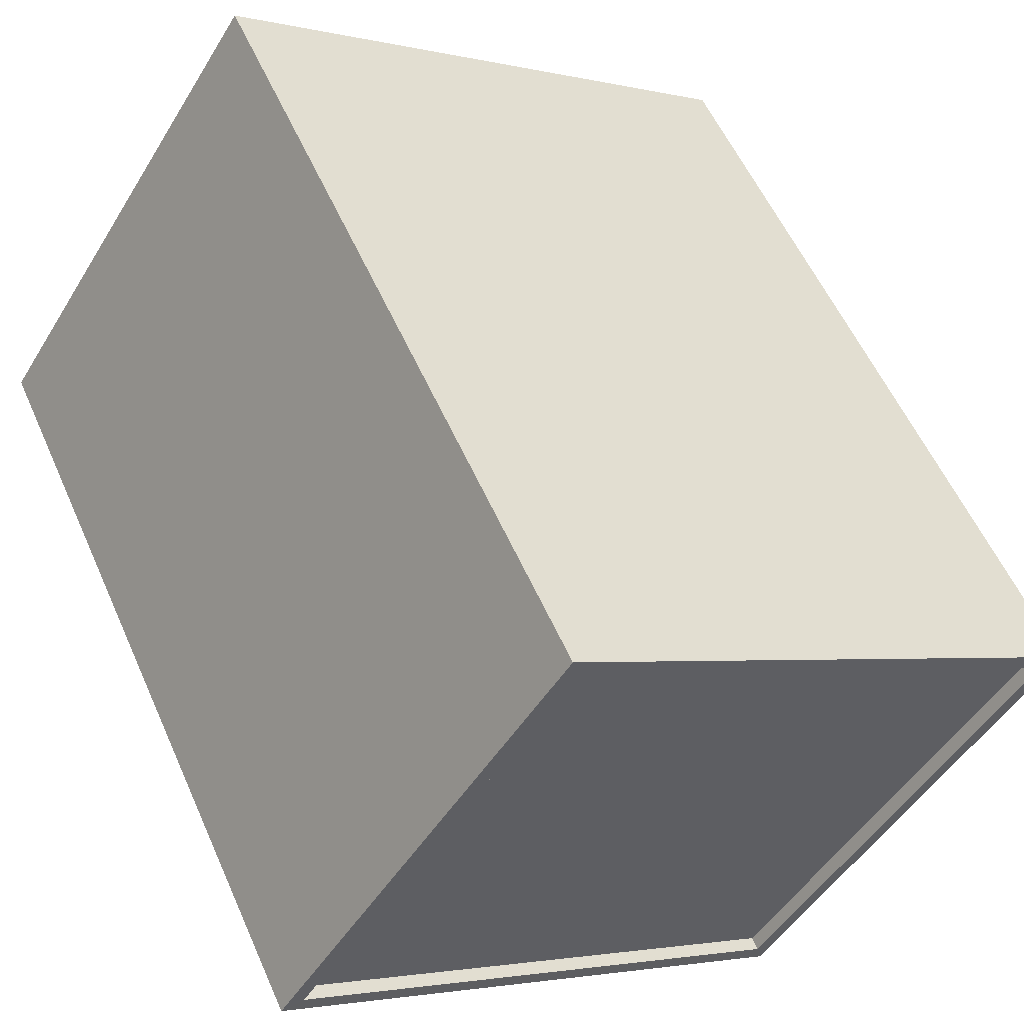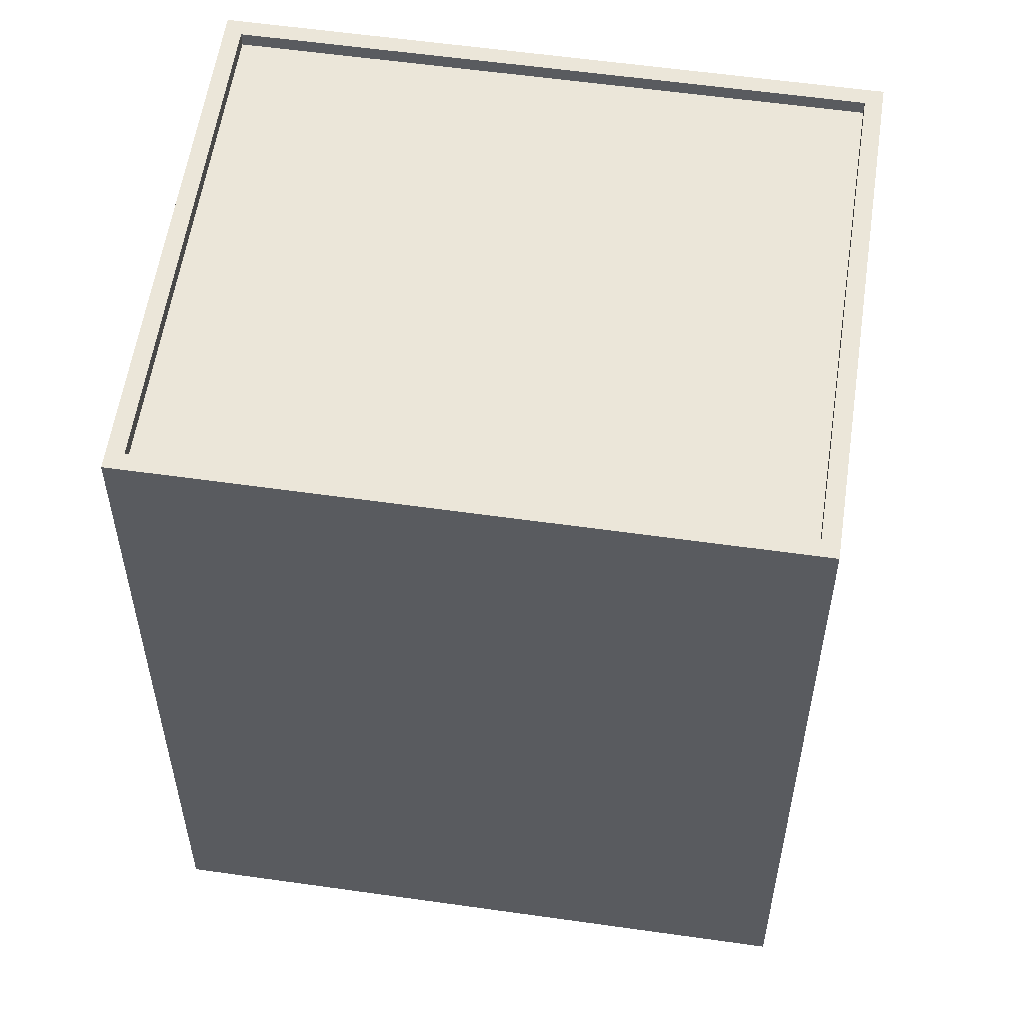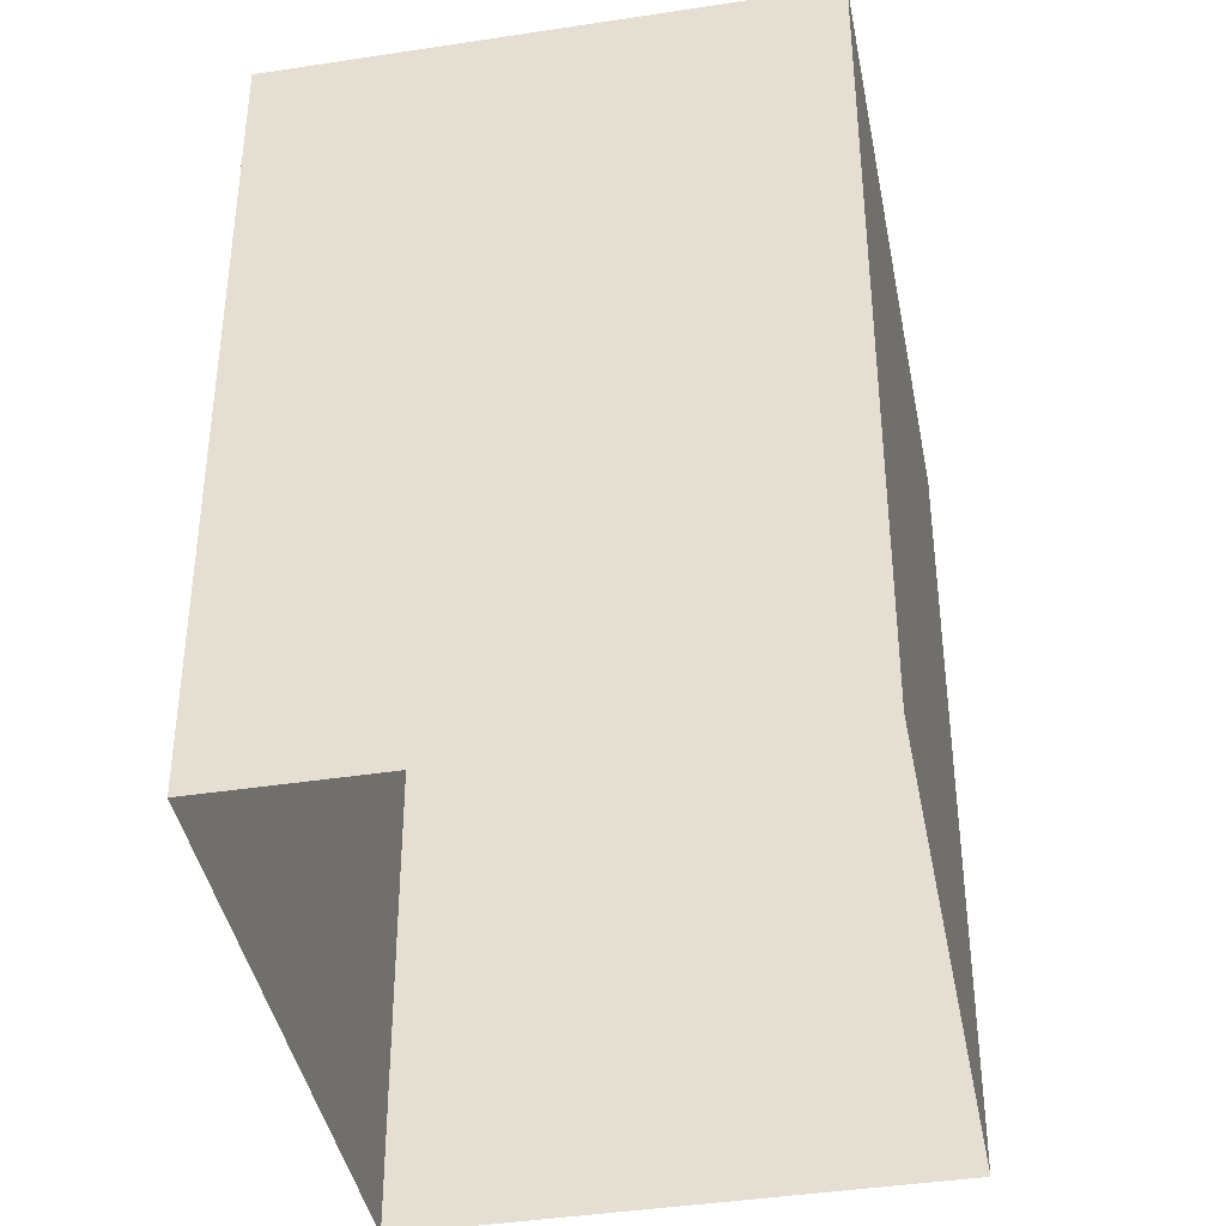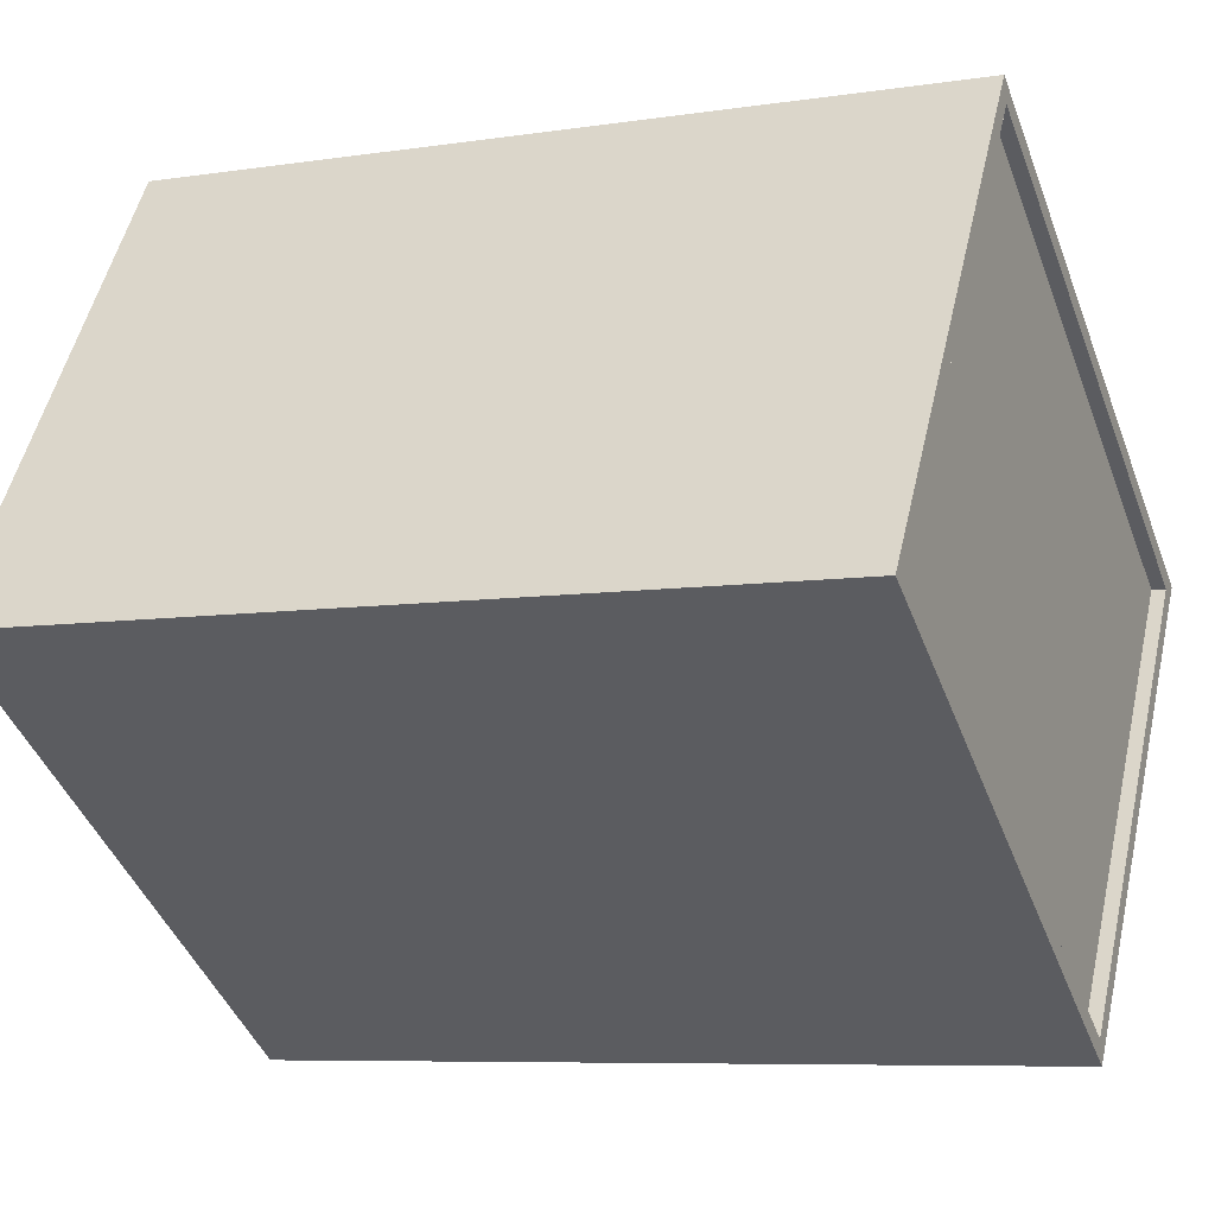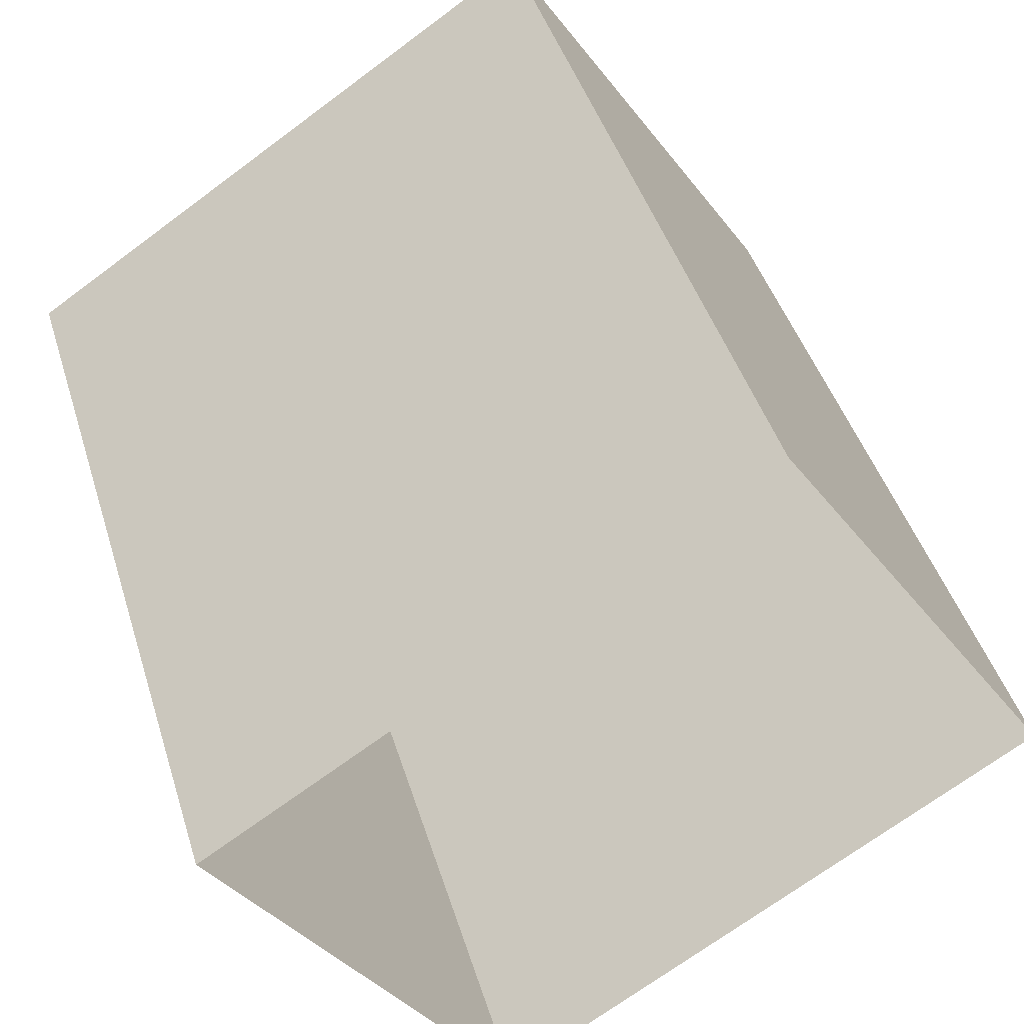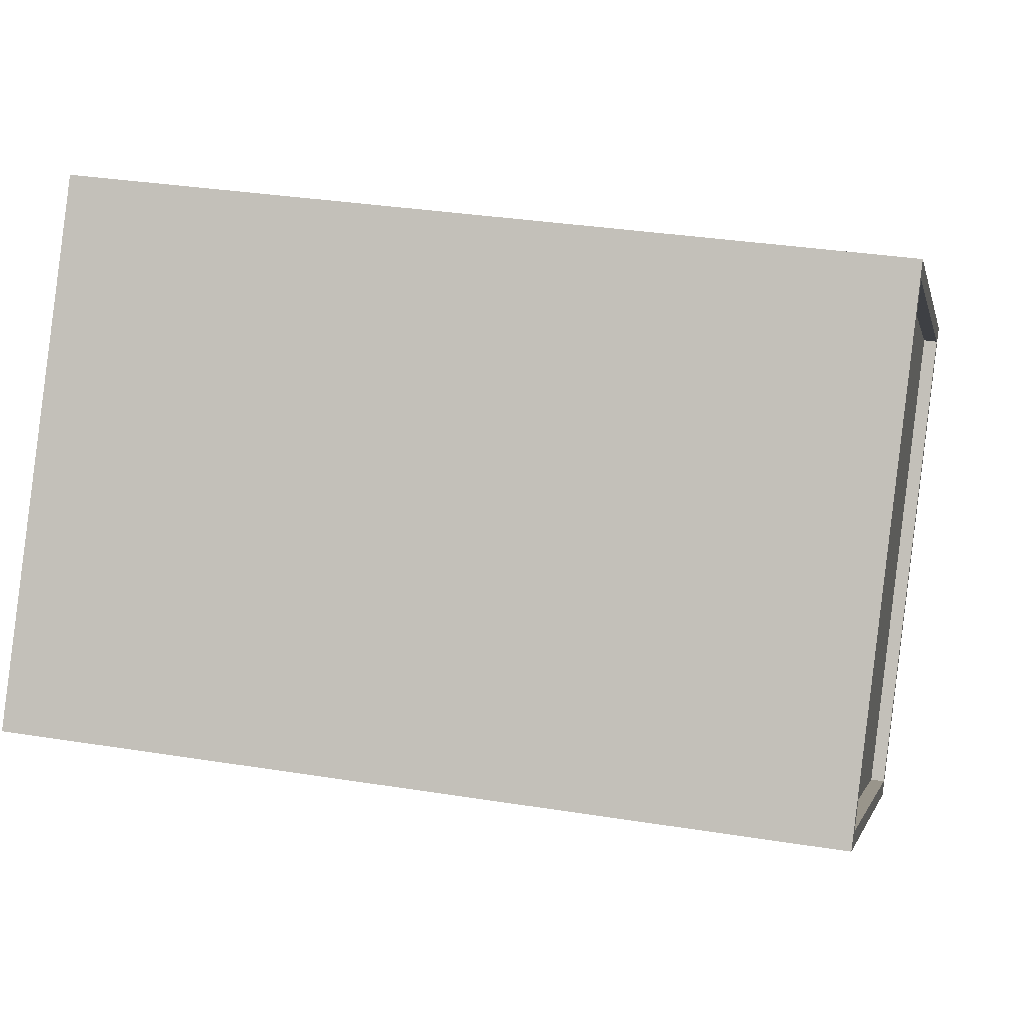
<metadata>
{"format":"obj","ext":"obj","renderer":"f3d","projection":"perspective","resolution":1024,"background":"white","views":[{"elev":56.0,"azim":-23.6,"up":"+Y"},{"elev":56.9,"azim":155.2,"up":"+Z"},{"elev":-40.7,"azim":67.4,"up":"+Z"},{"elev":-7.4,"azim":-66.2,"up":"+Y"},{"elev":43.6,"azim":163.4,"up":"+Y"},{"elev":32.3,"azim":-77.3,"up":"+Y"}]}
</metadata>
<code>
v -6691 -3.721e+04 17.77
v -6691 -3.721e+04 17.52
v -6700 -3.72e+04 17.52
v -6700 -3.72e+04 17.77
v -6695 -3.719e+04 17.77
v -6695 -3.719e+04 17.52
v -6686 -3.72e+04 17.77
v -6686 -3.72e+04 17.52
v -6701 -3.72e+04 17.77
v -6695 -3.719e+04 3.367
v -6701 -3.72e+04 3.367
v -6695 -3.719e+04 17.77
v -6686 -3.72e+04 17.77
v -6686 -3.72e+04 3.363
v -6691 -3.721e+04 3.363
v -6691 -3.721e+04 17.77
f 14 15 11
f 10 14 11
f 1 2 3
f 4 1 3
f 5 3 6
f 5 4 3
f 7 6 8
f 7 5 6
f 1 8 2
f 1 7 8
f 9 10 11
f 9 12 10
f 13 14 10
f 12 13 10
f 13 15 14
f 13 16 15
f 16 11 15
f 16 9 11
f 8 6 3
f 2 8 3
f 1 9 16
f 1 4 9
f 1 16 7
f 5 12 9
f 16 13 7
f 4 5 9
f 13 12 5
f 7 13 5

</code>
